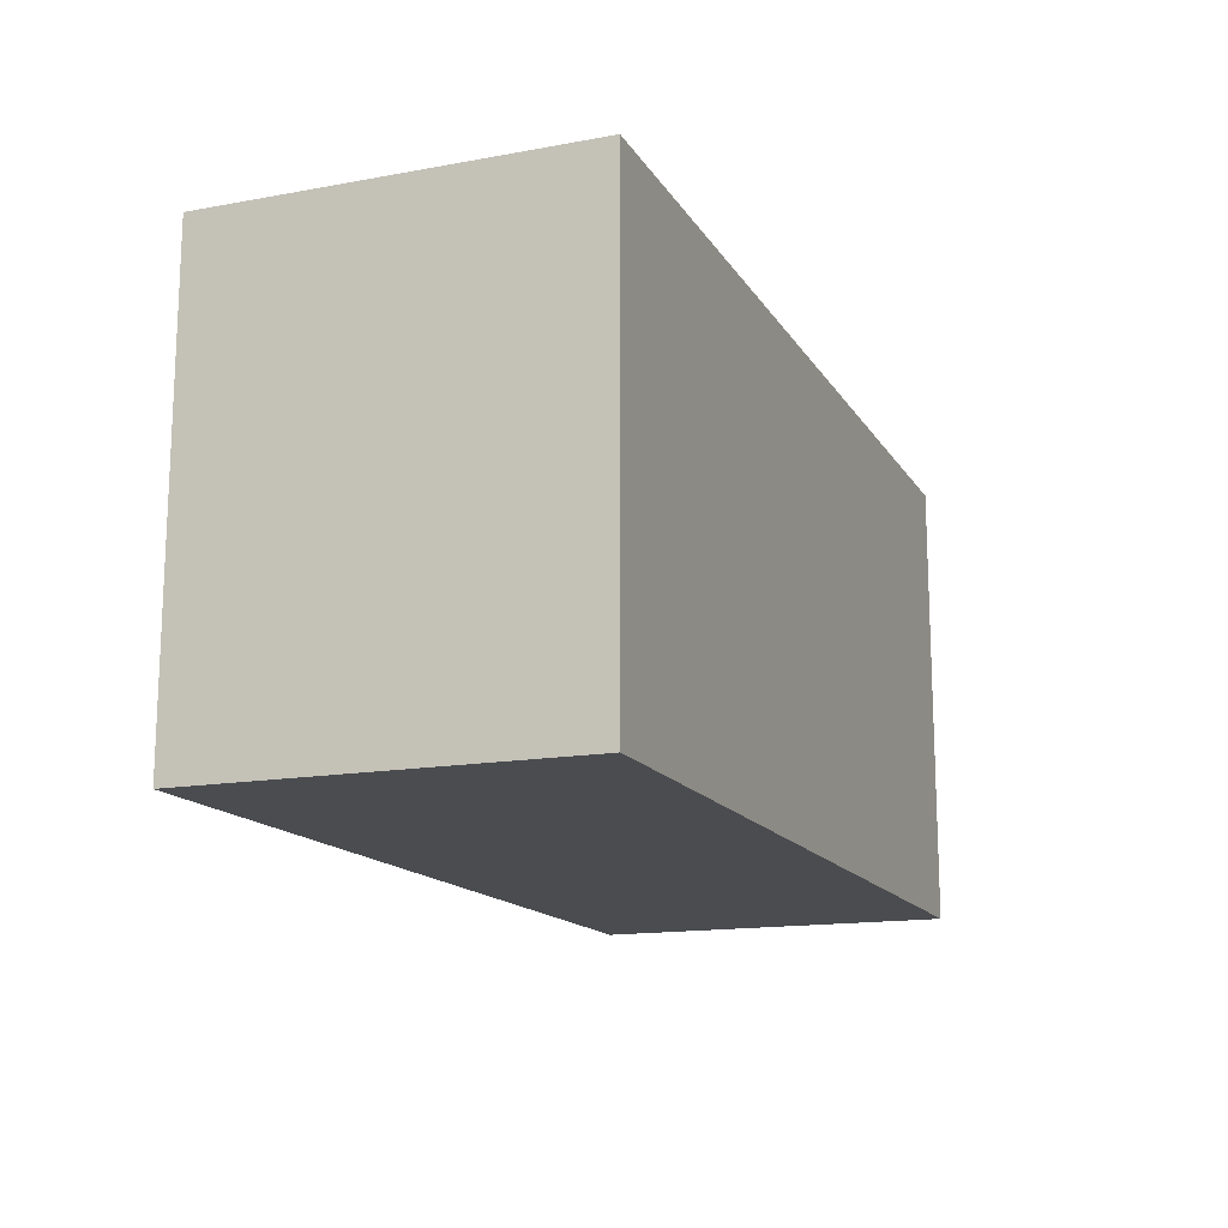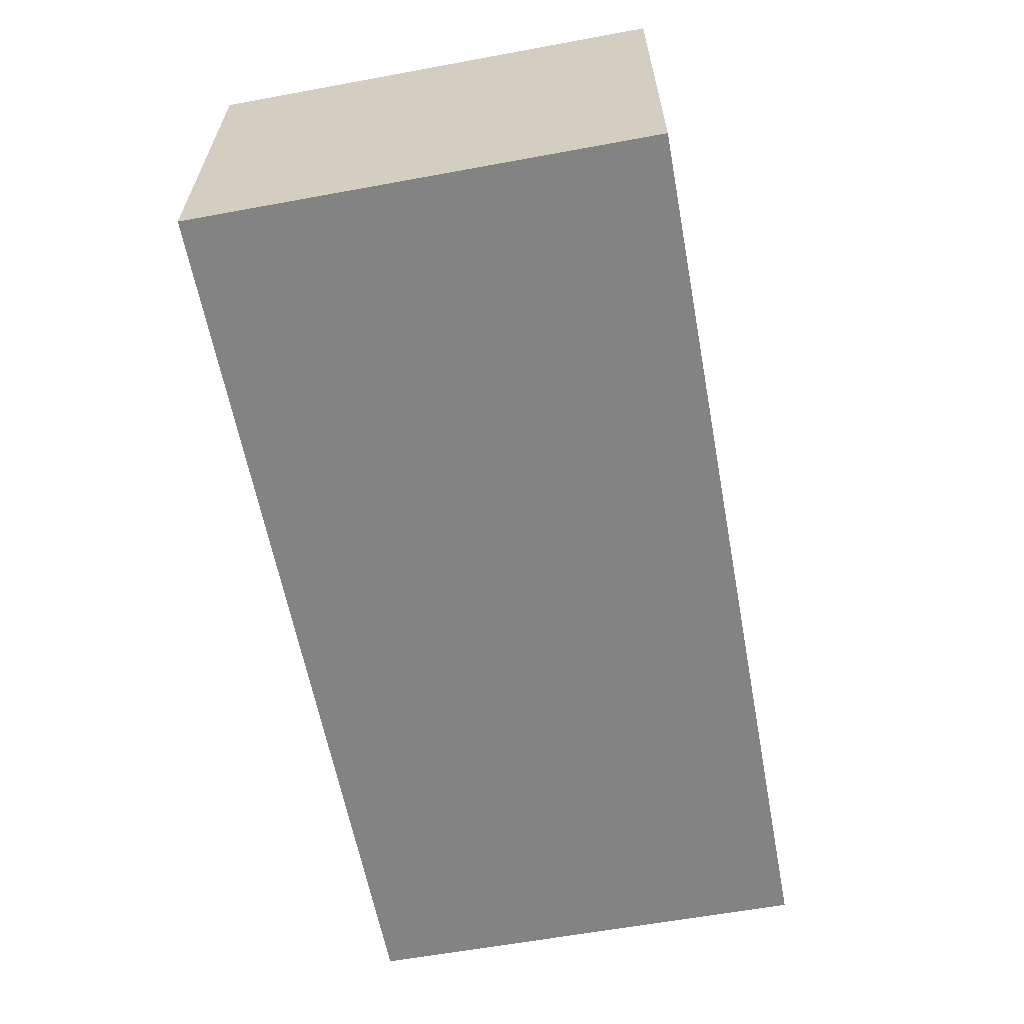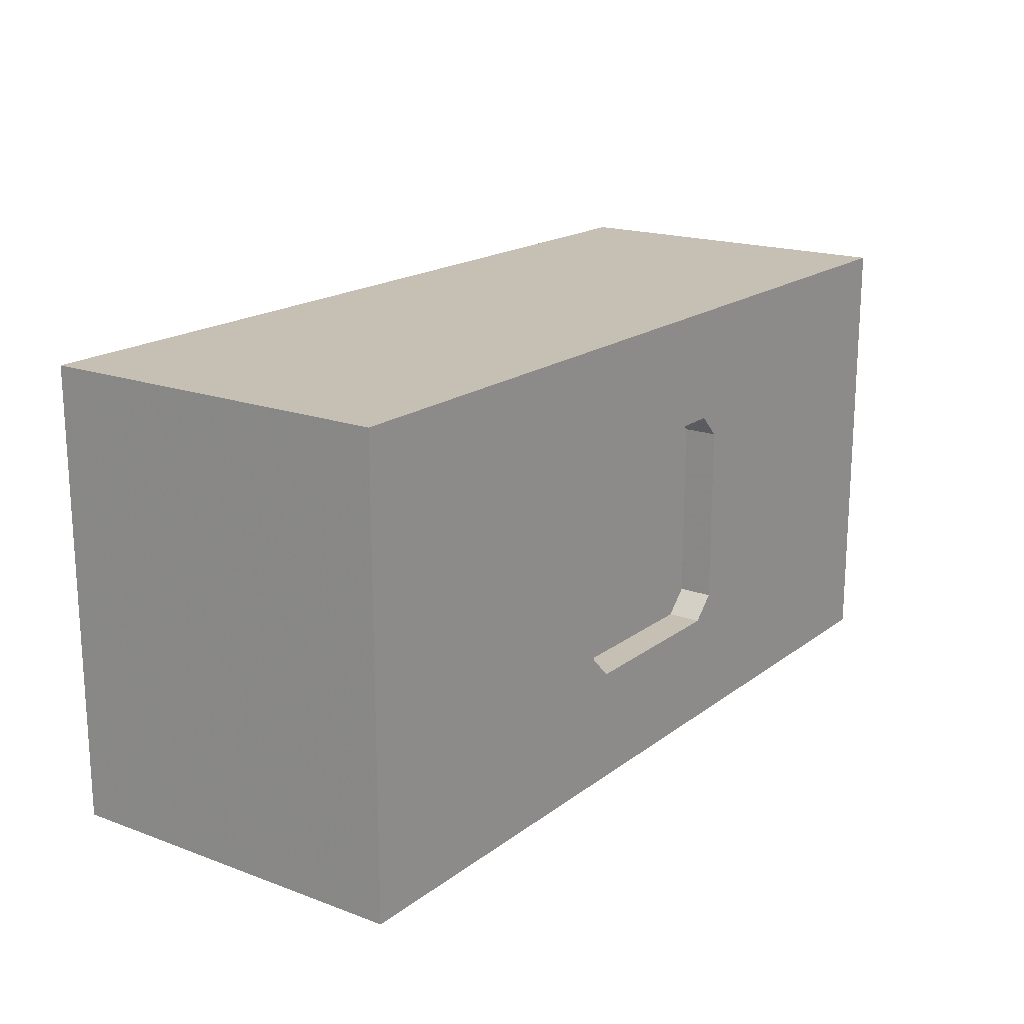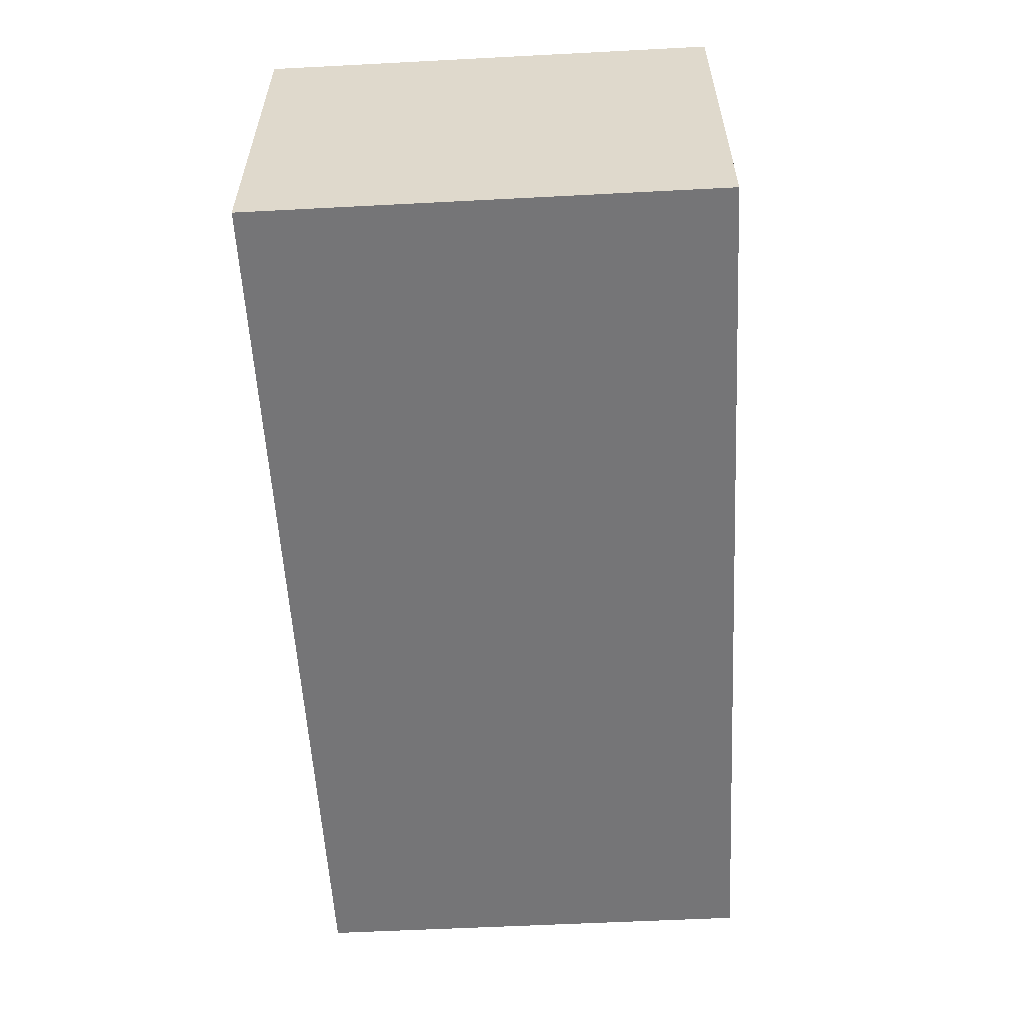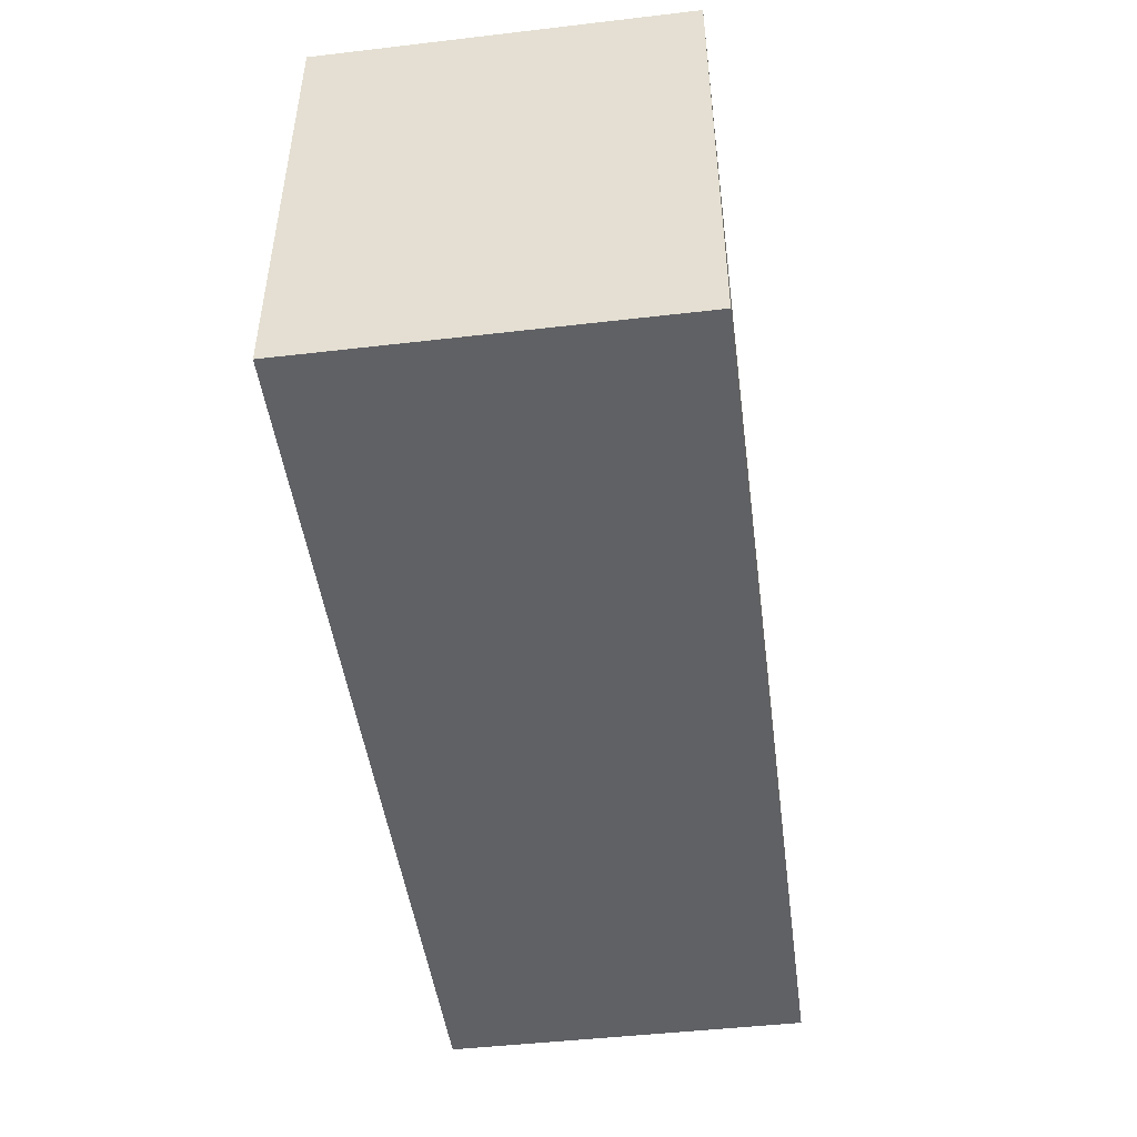
<metadata>
{"format":"obj","ext":"obj","renderer":"f3d","projection":"perspective","resolution":1024,"background":"white","views":[{"elev":-15.0,"azim":111.3,"up":"+Y"},{"elev":-61.1,"azim":100.6,"up":"+Z"},{"elev":18.1,"azim":-54.5,"up":"+Y"},{"elev":-56.6,"azim":93.1,"up":"+Z"},{"elev":-47.2,"azim":97.5,"up":"+Y"}]}
</metadata>
<code>
v 200 38.41 31.92
v 24.82 41.63 0
v 60.59 100 80
v 72.36 13.24 0
v 189.3 100 11.39
v 51.64 18.28 0
v 200 85.72 39.44
v 20.06 0 0
v 0 32.06 13.86
v 14.7 24.7 0
v 22.05 100 0
v 137.5 56.42 80
v 71.87 86.29 80
v 13.85 17.01 80
v 169.8 15.72 80
v 176.5 0 0
v 138.4 100 61.52
v 155.9 100 57.77
v 177.5 100 80
v 116 0 51.82
v 75.47 70.2 0
v 144.3 100 10.22
v 52.1 21.08 80
v 31.74 100 31.3
v 0 74.88 0
v 35.21 33.06 0
v 58.61 0 66.5
v 120 100 65.69
v 109.4 0 65.81
v 132.6 86.58 80
v 108.2 65.22 72.5
v 42.67 0 64.06
v 19.63 100 64.22
v 12.74 11.75 0
v 56.04 0 52.21
v 90.01 65.59 72.5
v 139.7 19.09 80
v 68.64 0 80
v 157 26.12 80
v 43.21 0 15.28
v 14.13 60.74 80
v 200 56.34 18.29
v 0 39.46 55.07
v 200 100 22.59
v 0 47.49 80
v 125 46.84 72.5
v 60.71 0 23.4
v 97.18 75 72.5
v 182.8 58.35 0
v 0 100 51.95
v 200 39.83 67
v 14.96 0 40.69
v 142.6 0 14.09
v 92.12 25 76.26
v 185 78.78 0
v 141.6 100 41.86
v 67.23 35.99 0
v 0 17.6 62.25
v 179.8 100 56.63
v 179.2 16.15 0
v 200 70.01 0
v 168.6 85.87 0
v 89.95 89.55 80
v 37.18 0 0
v 0 56.05 0
v 154.3 0 80
v 200 0 55.1
v 200 0 80
v 0 0 29.01
v 68.14 100 20.83
v 200 100 39.49
v 0 64.5 80
v 200 62.34 43.31
v 172.5 82.44 80
v 120.1 0 17.69
v 48.84 60.31 80
v 0 35.55 31.46
v 32.51 32.04 80
v 99.55 0 18.63
v 200 79.52 16.67
v 161.4 100 36.83
v 107.2 100 28.98
v 89.32 0 37.66
v 36.99 100 80
v 114.3 0 80
v 138.6 75.98 0
v 107.6 25 72.5
v 200 18.84 41.33
v 161.6 49.66 0
v 120 75 80
v 0 37.75 0
v 0 100 80
v 160.6 30.65 0
v 100.3 100 80
v 177.9 32.48 80
v 18.67 100 17.39
v 89.59 75 76.24
v 49.47 48.67 0
v 120 75 72.5
v 91.72 0 80
v 125.4 100 28.29
v 0 84.92 18.69
v 50.84 79.63 80
v 200 100 80
v 153 51.23 80
v 110.3 0 0
v 0 51.36 16.92
v 28.21 72.72 0
v 75 49.69 80
v 179.8 100 23.37
v 71.17 0 11.84
v 80 75 80
v 85.51 0 0
v 65.13 62.06 0
v 75 60.53 76.24
v 166.8 68.55 0
v 145.1 100 22.93
v 80 75 72.5
v 74.55 100 41.9
v 0 83.29 39.41
v 75 52.27 72.5
v 184.1 37.34 0
v 119.4 100 80
v 75 70 80
v 132.7 100 0
v 0 76.53 61.84
v 177.2 100 0
v 143.2 19.35 0
v 80.93 100 80
v 75 70 72.5
v 200 59.61 63.32
v 102.8 14.92 0
v 200 100 55.8
v 95.8 44.58 72.5
v 200 24.92 0
v 200 100 0
v 200 36.09 80
v 122.5 13.9 0
v 15.95 0 62.55
v 125 39.12 76.24
v 157.2 100 0
v 200 54.62 80
v 0 100 0
v 200 47.63 0
v 122.3 33.38 0
v 102.4 37.67 0
v 29.43 15.01 0
v 181.6 0 38.67
v 0 0 0
v 108.2 100 18.16
v 0 0 80
v 144.8 41.29 0
v 53.5 40.22 80
v 0 100 26.96
v 125 30 80
v 133.9 55.82 0
v 15.88 38.9 80
v 125 70 72.5
v 26.98 100 48.45
v 112.5 100 0
v 186.5 20.98 80
v 125 70 80
v 169.9 48.18 80
v 200 36.62 13.99
v 182.1 0 61.28
v 81.83 48.38 0
v 44.27 100 13.94
v 162.9 67.12 80
v 200 0 29.06
v 125 30 72.5
v 200 80.87 60.28
v 200 19.51 62.18
v 34.37 14.15 80
v 65.94 100 61.19
v 120 25 72.5
v 139.9 38.44 80
v 184.6 0 17.96
v 112.9 57.82 0
v 120 25 80
v 34.35 48.25 80
v 164.7 0 22.79
v 47.74 0 80
v 75 30 72.5
v 200 39.81 51.02
v 93.35 62.53 0
v 80 25 72.5
v 161.7 100 15.88
v 88.5 100 0
v 80 25 80
v 29.01 73.26 80
v 0 67.55 46.38
v 200 0 0
v 0 27.04 80
v 50.33 100 43.51
v 132.5 0 0
v 75 30 80
v 0 15.01 19.28
v 0 66.69 29.16
v 85.66 25.25 0
v 135.1 0 80
v 124.6 100 12.88
v 20.53 0 19.67
v 58.76 0 0
v 143.7 72.03 80
v 125 49.76 80
v 0 21.82 42.15
v 48.42 70.87 0
v 0 0 52.68
v 66.55 0 37.98
v 200 21.4 80
v 101.4 25 80
v 121.7 100 43.78
v 0 83.63 80
v 101.5 75 80
v 136.5 100 80
v 127.9 0 61.55
v 106.7 87.81 80
v 131.1 0 45.57
v 45.33 100 0
v 98.31 0 54.04
v 15.15 100 35.42
v 0 20.04 0
v 153.4 0 61.81
v 158.8 0 43.49
v 113.6 0 33.79
v 92.37 100 41.96
v 138.9 0 29.82
v 17.08 100 80
v 104.8 100 53.9
v 12.43 76.82 80
v 38.8 0 32.51
v 25.38 0 80
v 86.43 100 60.22
v 121.8 78.37 0
v 200 16.19 18.92
v 155.1 81.64 0
v 79.92 0 24.3
v 0 52.53 39.85
v 76 0 54.98
v 66.06 100 0
v 150.1 62.13 0
v 186.5 47.14 80
v 200 77.6 80
v 43.59 100 62.84
v 174.9 0 80
v 66.41 81.14 0
v 88.91 100 24.6
v 33.45 0 50.12
v 82.57 82.88 0
v 102.2 80.44 0
v 184.8 64.66 80
v 151.2 84.71 80
v 37.16 53.95 0
v 155.6 100 80
v 155.4 0 0
v 0 57.68 60.82
f 164 1 235
f 42 1 164
f 124 112 13
f 158 99 31
f 31 36 134
f 182 32 27
f 232 32 182
f 50 92 33
f 92 228 33
f 26 147 10
f 149 34 8
f 35 239 27
f 35 32 248
f 121 134 36
f 130 121 36
f 39 37 66
f 176 37 39
f 103 84 190
f 213 230 228
f 228 190 84
f 244 33 84
f 200 66 37
f 165 245 223
f 142 243 251
f 142 131 243
f 20 220 225
f 79 225 83
f 224 223 218
f 223 224 165
f 238 107 77
f 91 222 9
f 61 80 42
f 136 80 61
f 70 167 194
f 143 154 96
f 11 108 25
f 219 11 167
f 190 230 41
f 45 41 72
f 208 58 206
f 151 139 232
f 156 145 178
f 199 146 132
f 117 201 101
f 238 191 198
f 120 198 191
f 125 160 201
f 82 150 247
f 226 82 247
f 101 82 212
f 67 68 165
f 245 165 68
f 159 33 244
f 194 159 244
f 128 93 255
f 152 93 128
f 252 30 204
f 239 209 83
f 220 29 100
f 64 203 40
f 40 203 47
f 50 159 221
f 119 194 174
f 190 76 103
f 78 157 14
f 71 7 44
f 88 235 1
f 80 44 7
f 187 110 127
f 87 134 186
f 46 170 140
f 134 46 31
f 90 214 99
f 214 90 217
f 162 30 90
f 214 112 97
f 37 179 200
f 175 87 179
f 191 126 120
f 50 33 159
f 202 52 69
f 139 208 52
f 87 186 54
f 211 54 189
f 197 69 206
f 69 52 208
f 30 123 90
f 158 46 205
f 121 183 134
f 211 179 87
f 97 48 214
f 118 97 112
f 211 189 100
f 115 109 121
f 124 109 115
f 196 183 109
f 48 118 36
f 121 130 115
f 141 127 62
f 5 110 44
f 71 133 7
f 81 59 110
f 162 158 205
f 45 43 193
f 141 62 236
f 176 155 37
f 89 116 49
f 113 4 199
f 68 67 172
f 149 69 197
f 237 83 209
f 184 172 88
f 154 102 120
f 161 95 15
f 152 89 93
f 138 145 128
f 216 218 223
f 152 128 145
f 181 227 53
f 176 39 105
f 256 72 126
f 251 74 168
f 120 126 50
f 245 68 161
f 240 249 246
f 137 161 210
f 70 240 167
f 193 14 157
f 108 219 207
f 151 14 193
f 180 78 153
f 166 185 146
f 232 14 151
f 55 49 116
f 78 14 173
f 161 15 245
f 49 122 89
f 151 208 139
f 66 245 15
f 3 13 129
f 146 178 145
f 192 16 60
f 103 124 13
f 86 156 234
f 192 177 16
f 199 4 57
f 154 50 221
f 81 117 56
f 215 254 17
f 24 194 167
f 77 107 9
f 94 217 123
f 234 250 160
f 100 38 239
f 75 227 225
f 203 64 6
f 237 47 111
f 215 252 254
f 19 254 74
f 111 47 203
f 217 90 123
f 162 204 30
f 15 39 66
f 197 206 77
f 74 243 19
f 206 43 77
f 168 163 251
f 166 146 199
f 234 178 250
f 79 237 113
f 249 250 185
f 94 233 129
f 188 249 240
f 160 188 150
f 249 188 250
f 178 146 185
f 248 231 35
f 150 201 160
f 209 35 231
f 42 73 1
f 119 247 70
f 243 171 104
f 226 247 119
f 156 152 145
f 238 77 43
f 160 125 234
f 256 43 45
f 95 163 39
f 241 152 156
f 62 116 236
f 55 61 49
f 236 241 86
f 213 72 230
f 234 125 86
f 29 216 85
f 41 45 157
f 149 222 34
f 154 143 102
f 144 49 61
f 128 195 138
f 106 113 132
f 240 246 219
f 27 239 38
f 122 49 144
f 79 106 75
f 145 138 132
f 149 8 202
f 83 220 239
f 38 100 189
f 52 202 231
f 137 210 51
f 112 214 63
f 98 114 57
f 104 171 133
f 59 18 19
f 106 195 75
f 85 200 179
f 221 24 96
f 174 244 3
f 163 105 39
f 113 199 132
f 70 194 119
f 104 19 243
f 192 135 235
f 148 165 224
f 159 24 221
f 61 55 136
f 217 63 214
f 60 122 135
f 117 22 201
f 38 23 182
f 204 162 12
f 98 207 114
f 19 104 59
f 9 107 91
f 177 169 148
f 65 25 108
f 164 144 42
f 157 78 180
f 241 116 89
f 46 87 170
f 65 107 25
f 95 39 15
f 13 3 103
f 18 17 254
f 87 46 134
f 34 10 147
f 51 131 142
f 106 79 113
f 85 211 100
f 59 81 18
f 130 36 118
f 253 26 2
f 98 253 207
f 215 30 252
f 253 98 26
f 158 31 46
f 38 182 27
f 102 25 198
f 242 251 163
f 199 57 166
f 186 134 183
f 35 27 32
f 72 41 230
f 179 37 155
f 193 157 45
f 232 173 14
f 208 151 58
f 48 31 99
f 123 215 28
f 63 13 112
f 38 189 23
f 45 72 256
f 220 100 239
f 151 193 58
f 124 115 130
f 17 28 215
f 186 189 54
f 84 103 3
f 232 182 173
f 231 47 209
f 227 75 53
f 71 110 59
f 183 121 109
f 20 216 29
f 196 189 183
f 238 43 256
f 231 40 47
f 139 52 248
f 196 109 153
f 56 18 81
f 118 112 130
f 140 205 46
f 156 86 241
f 99 158 90
f 136 44 80
f 162 90 158
f 205 12 162
f 181 177 148
f 230 190 228
f 185 166 21
f 62 127 55
f 118 48 97
f 215 123 30
f 176 105 12
f 218 216 20
f 250 178 185
f 135 122 144
f 99 214 48
f 200 85 216
f 186 183 189
f 204 168 252
f 216 223 200
f 6 57 4
f 60 255 93
f 124 130 112
f 212 229 28
f 218 20 225
f 188 70 247
f 195 53 75
f 205 140 155
f 25 102 143
f 68 172 210
f 229 226 233
f 129 63 94
f 184 1 73
f 226 229 82
f 210 161 68
f 92 213 228
f 92 50 126
f 125 201 22
f 54 211 87
f 175 179 170
f 155 170 179
f 170 155 140
f 168 204 105
f 192 60 135
f 217 94 63
f 85 100 29
f 190 41 180
f 131 73 171
f 155 176 205
f 79 75 225
f 76 153 109
f 169 192 235
f 12 205 176
f 117 187 22
f 172 51 210
f 7 73 80
f 143 96 11
f 241 236 116
f 184 51 172
f 137 51 142
f 143 11 25
f 48 36 31
f 71 44 110
f 136 55 127
f 222 91 10
f 175 170 87
f 187 117 81
f 160 250 188
f 10 34 222
f 122 60 93
f 65 91 107
f 195 128 255
f 197 77 9
f 89 152 241
f 8 64 202
f 106 138 195
f 64 8 147
f 86 125 236
f 42 80 73
f 93 89 122
f 171 73 7
f 133 71 59
f 26 98 6
f 136 5 44
f 147 6 64
f 34 147 8
f 110 5 127
f 10 2 26
f 136 127 5
f 164 235 135
f 203 6 4
f 131 184 73
f 113 203 4
f 43 206 58
f 233 174 129
f 208 206 69
f 163 168 105
f 119 233 226
f 63 129 13
f 209 239 35
f 253 2 108
f 83 237 79
f 231 248 52
f 135 144 164
f 106 132 138
f 133 59 104
f 145 132 146
f 56 212 17
f 213 92 126
f 123 28 94
f 213 126 72
f 252 74 254
f 198 120 102
f 218 225 227
f 154 120 50
f 227 224 218
f 246 249 21
f 171 7 133
f 166 57 114
f 116 62 55
f 207 253 108
f 172 67 88
f 207 219 246
f 211 85 179
f 96 167 11
f 83 225 220
f 167 96 24
f 232 139 32
f 141 236 125
f 191 256 126
f 178 234 156
f 147 26 6
f 74 252 168
f 187 81 110
f 12 105 204
f 101 212 56
f 65 108 2
f 153 78 23
f 246 114 207
f 196 153 23
f 177 181 16
f 144 61 42
f 181 148 224
f 195 255 53
f 66 200 223
f 171 243 131
f 66 223 245
f 131 51 184
f 247 150 188
f 67 148 169
f 229 212 82
f 237 209 47
f 149 202 69
f 229 233 94
f 3 129 174
f 169 88 67
f 88 1 184
f 203 113 111
f 64 40 202
f 107 198 25
f 190 180 76
f 149 197 222
f 197 9 222
f 82 101 150
f 188 240 70
f 219 108 11
f 251 242 142
f 163 95 242
f 201 150 101
f 248 32 139
f 242 95 137
f 173 23 78
f 157 180 41
f 109 124 76
f 142 242 137
f 196 23 189
f 101 56 117
f 153 76 180
f 10 91 2
f 228 84 33
f 159 194 24
f 141 125 22
f 161 137 95
f 23 173 182
f 57 6 98
f 192 169 177
f 185 21 249
f 16 255 60
f 219 167 240
f 238 256 191
f 221 96 154
f 58 193 43
f 84 3 244
f 67 165 148
f 103 76 124
f 254 19 18
f 251 243 74
f 127 141 187
f 22 187 141
f 16 181 255
f 246 21 114
f 229 94 28
f 227 181 224
f 114 21 166
f 244 174 194
f 53 255 181
f 220 20 29
f 231 202 40
f 235 88 169
f 28 17 212
f 238 198 107
f 91 65 2
f 17 18 56
f 119 174 233
f 111 113 237

</code>
